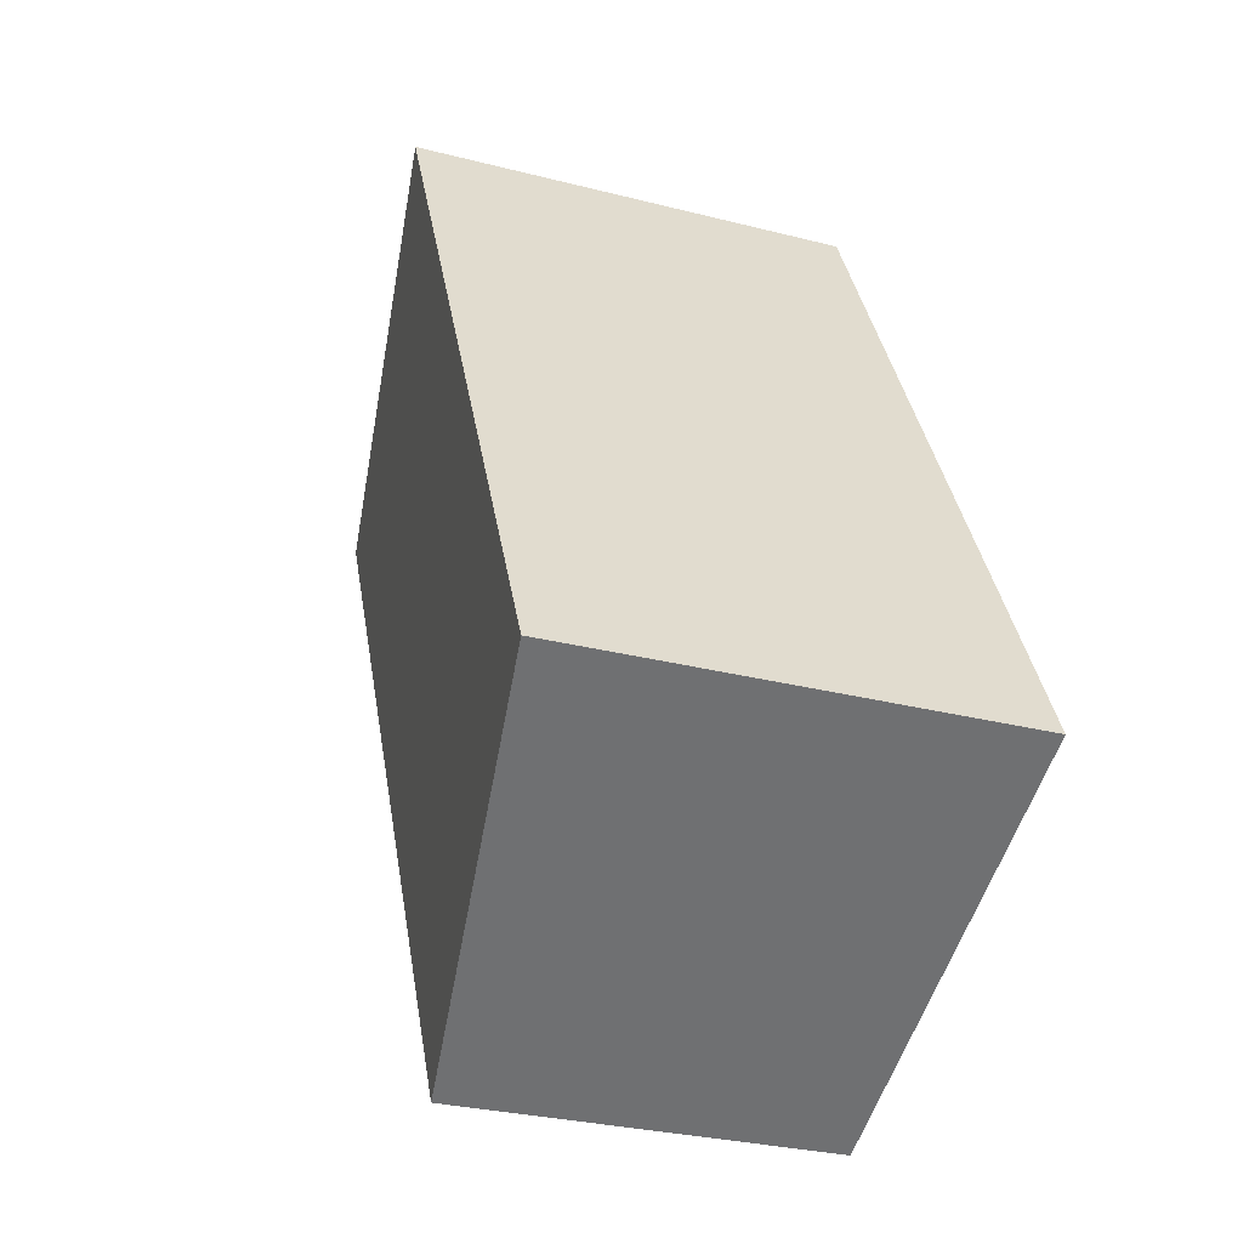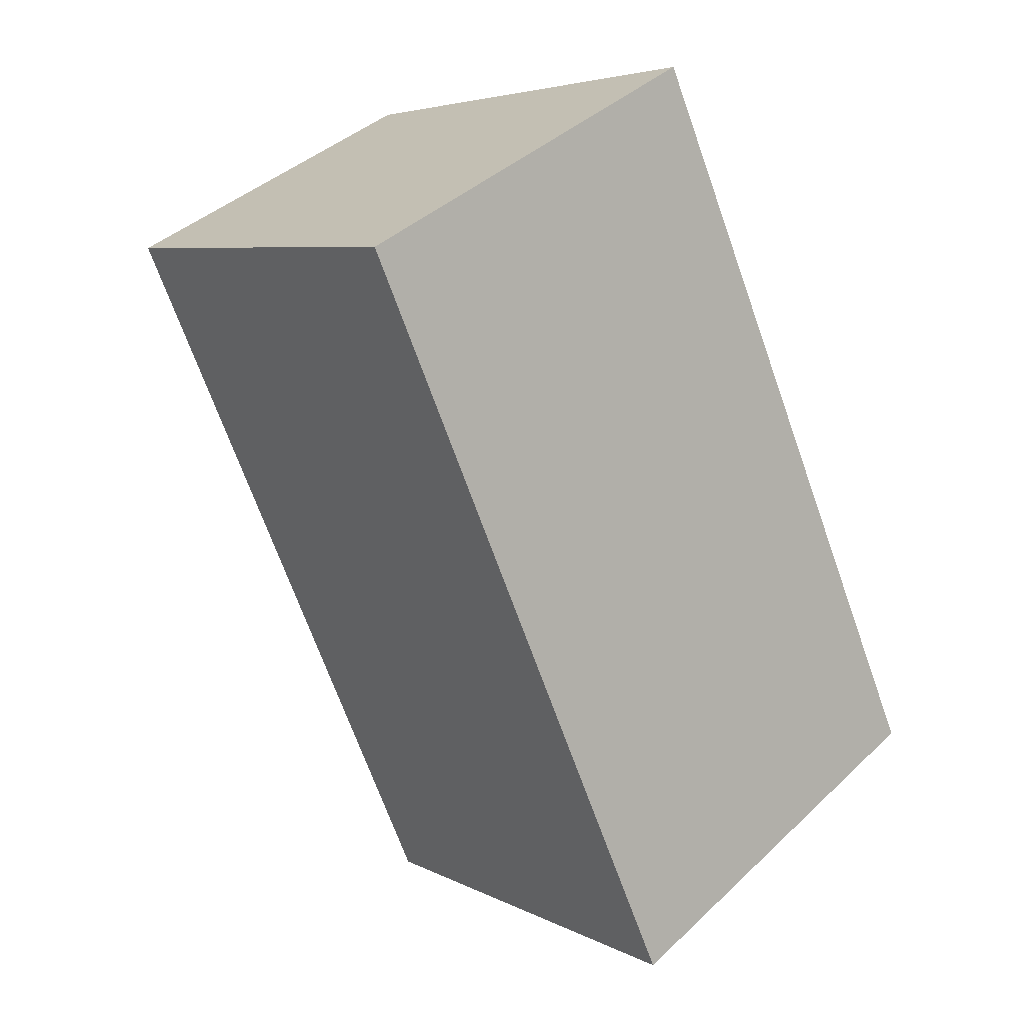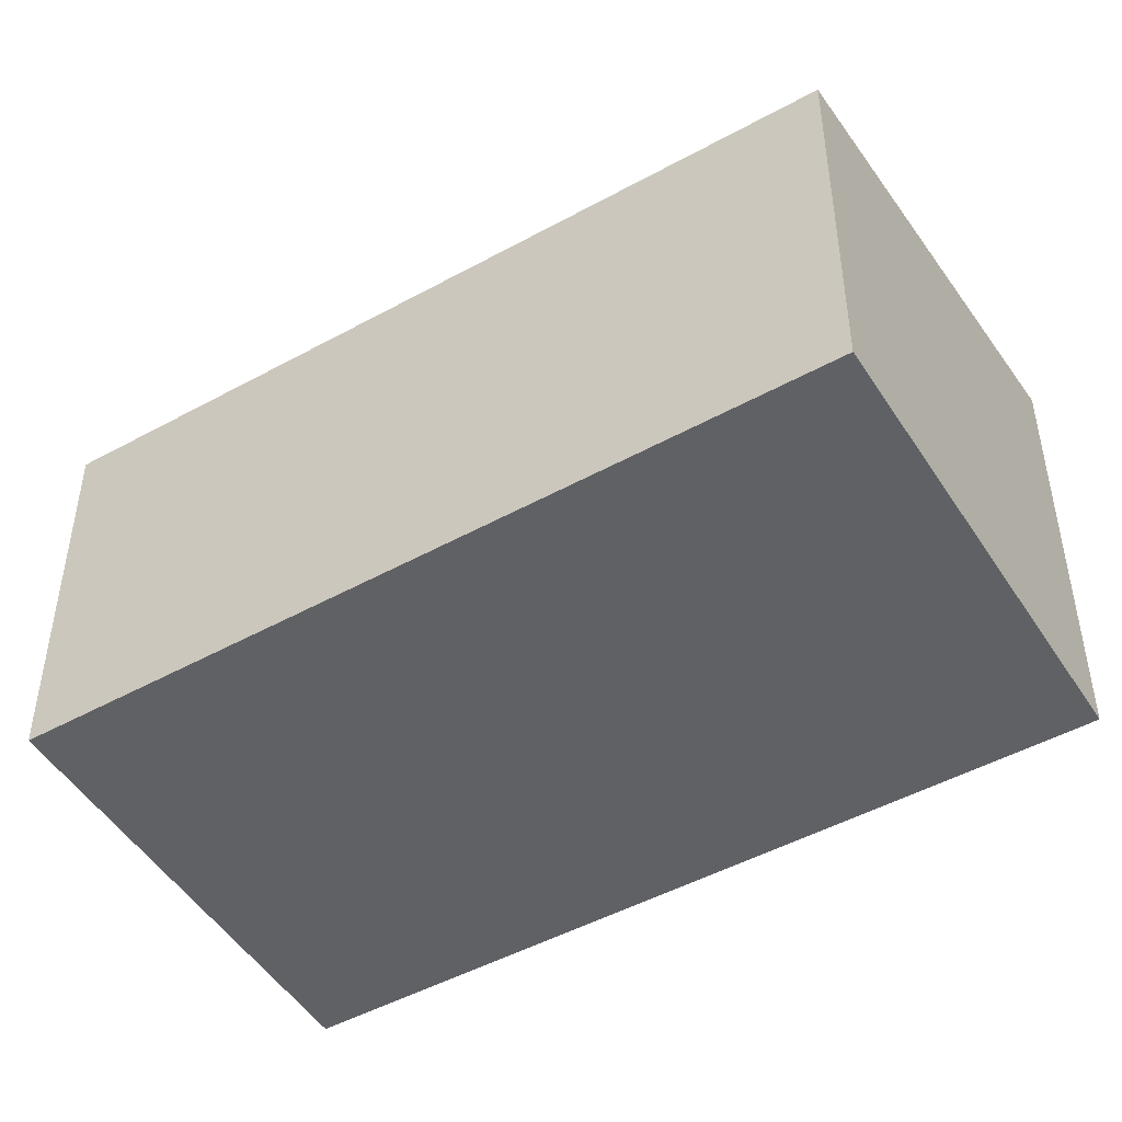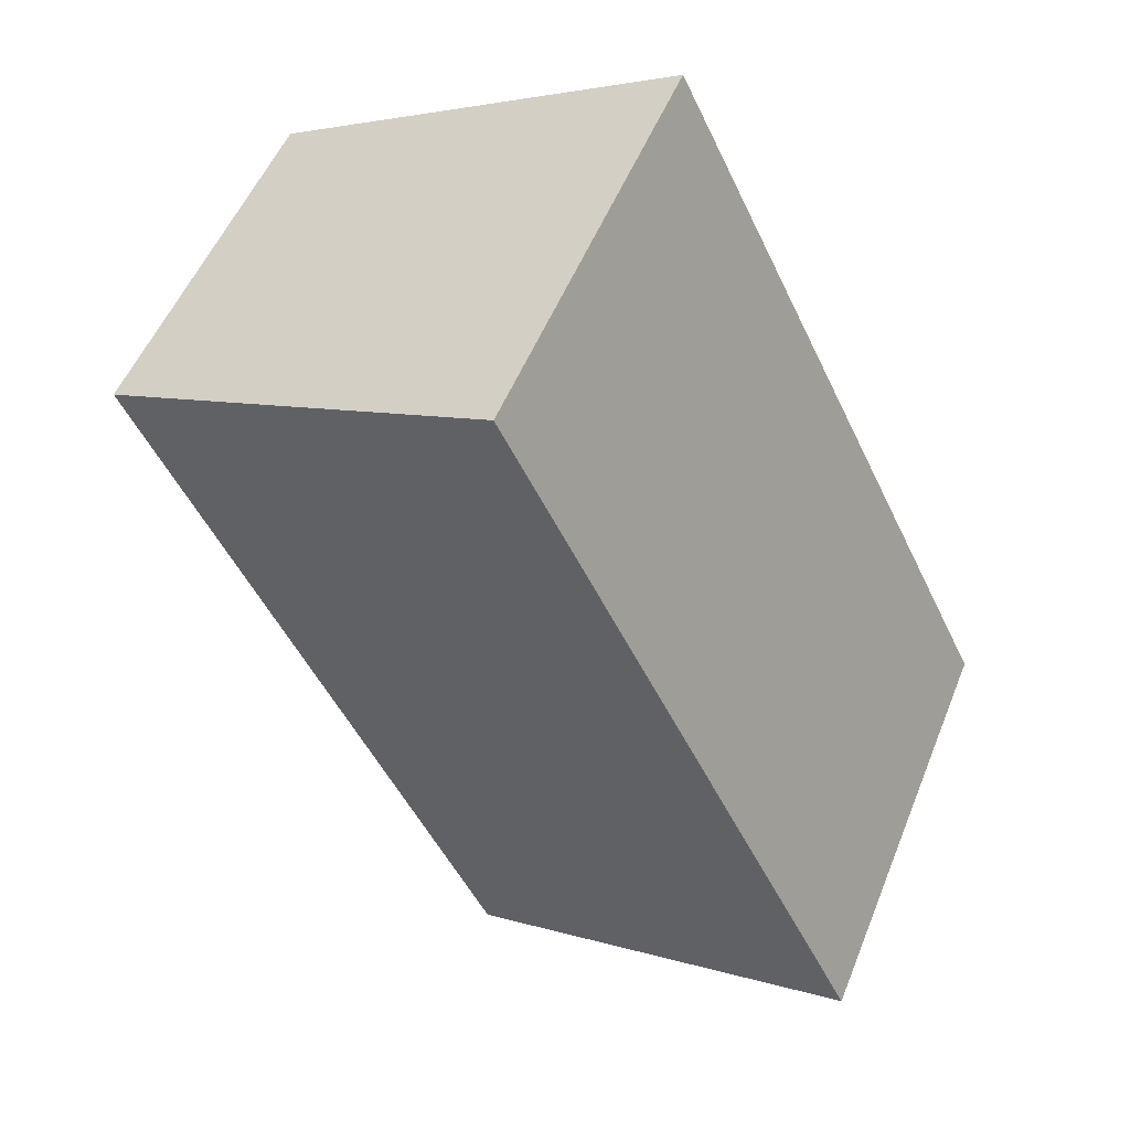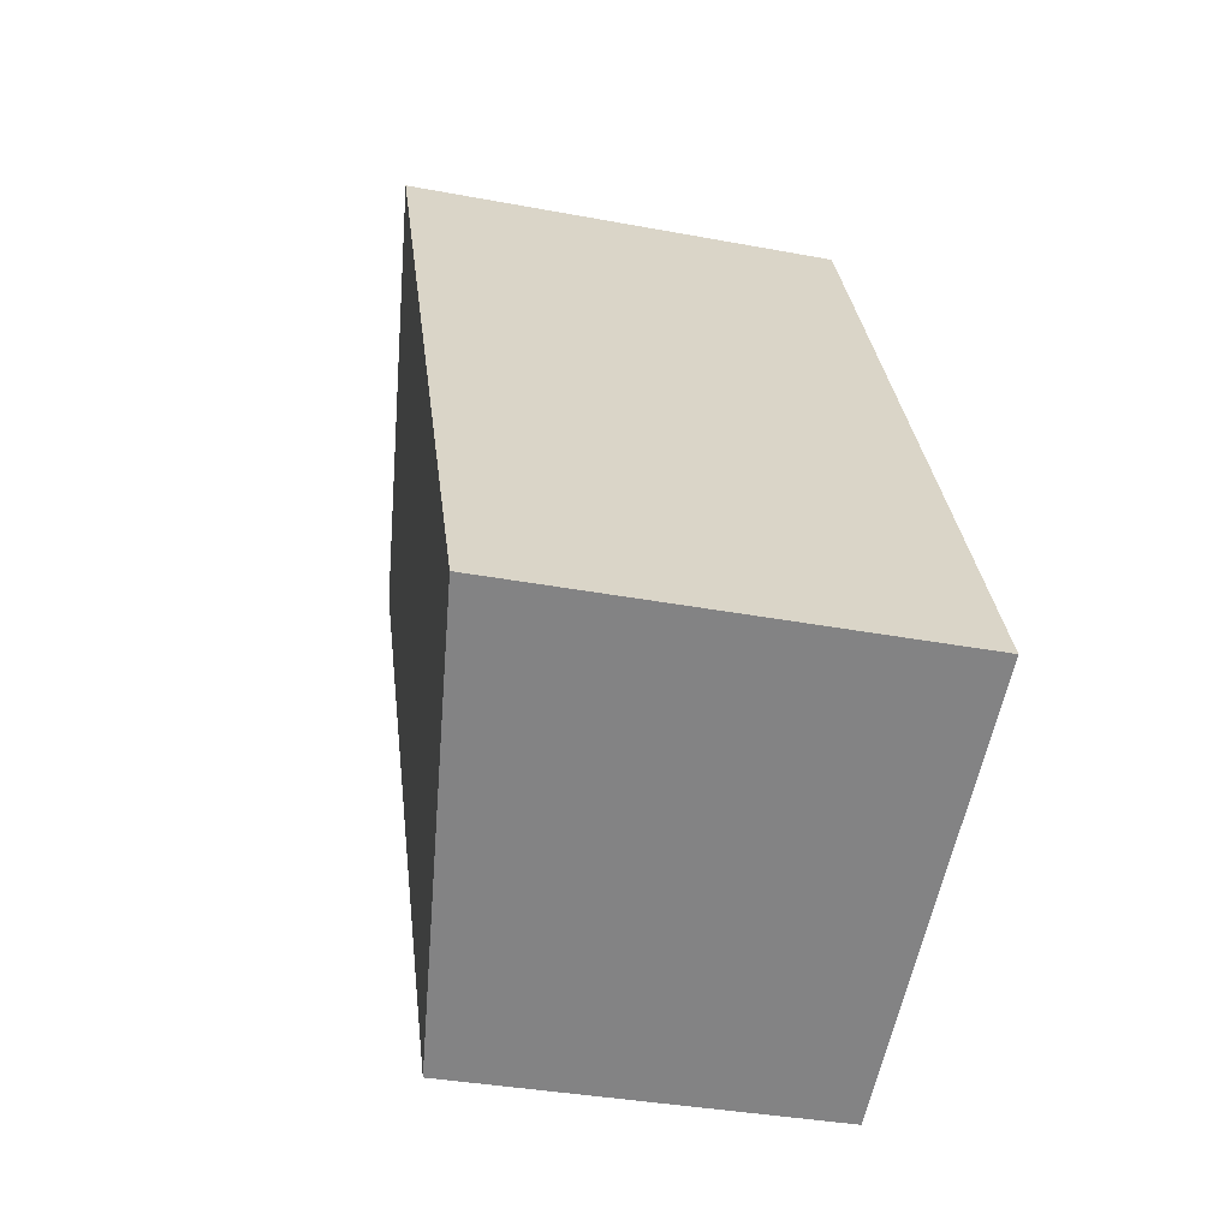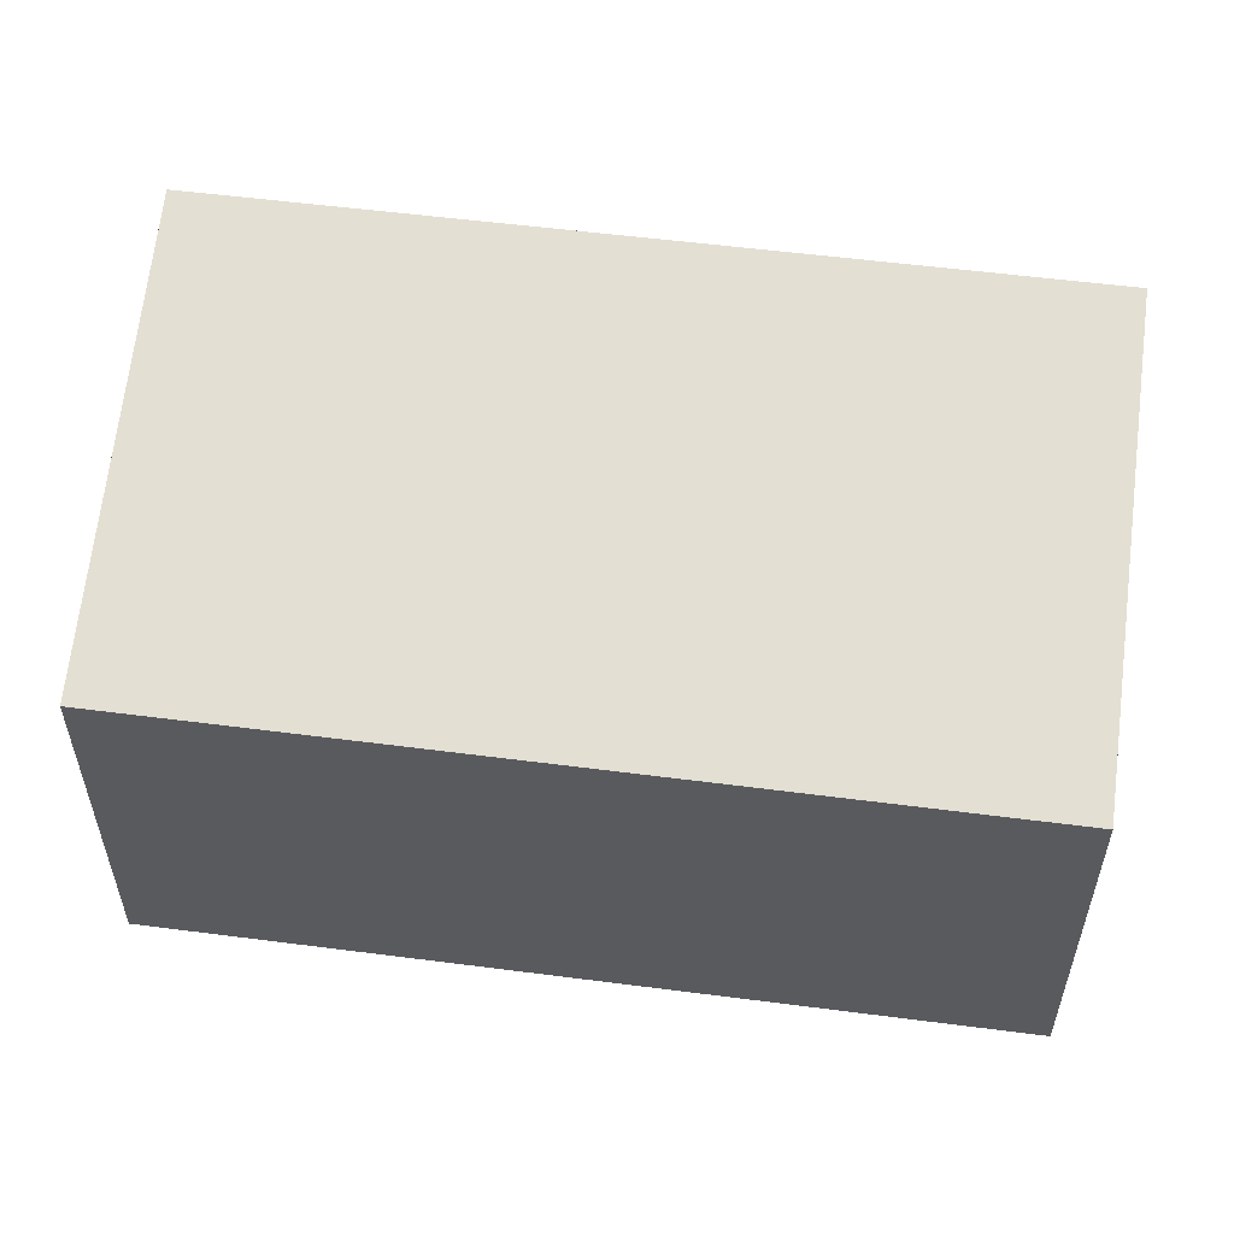
<metadata>
{"format":"obj","ext":"obj","renderer":"f3d","projection":"perspective","resolution":1024,"background":"white","views":[{"elev":-29.7,"azim":-110.6,"up":"+Z"},{"elev":39.7,"azim":-139.2,"up":"+Z"},{"elev":-48.4,"azim":147.6,"up":"+Y"},{"elev":52.2,"azim":-158.4,"up":"+Z"},{"elev":-35.2,"azim":-104.1,"up":"+Z"},{"elev":57.9,"azim":123.6,"up":"+Y"}]}
</metadata>
<code>
v  10.36 9.76 15.49
v  0 10.13 6.203e-16
v  8.168 10.12 16.61
v  9.495 8.585 -4.685
v  17.54 8.585 11.84
v  10.36 8.585 -2.903
v  17.54 -7.249e-16 11.84
v  10.36 1.778e-16 -2.903
v  9.495 2.869e-16 -4.685
v  0 0 0
v  8.168 -1.017e-15 16.61
v  10.36 -9.484e-16 15.49
g defaultobject
f 1 2 3
f 2 1 4
f 4 1 5
f 4 5 6
f 7 6 5
f 6 7 8
f 6 8 4
f 4 8 9
f 4 10 2
f 10 4 9
f 10 3 2
f 3 10 11
f 11 1 3
f 1 11 5
f 5 11 7
f 7 11 12
f 8 10 9
f 10 8 7
f 10 7 12
f 10 12 11

</code>
